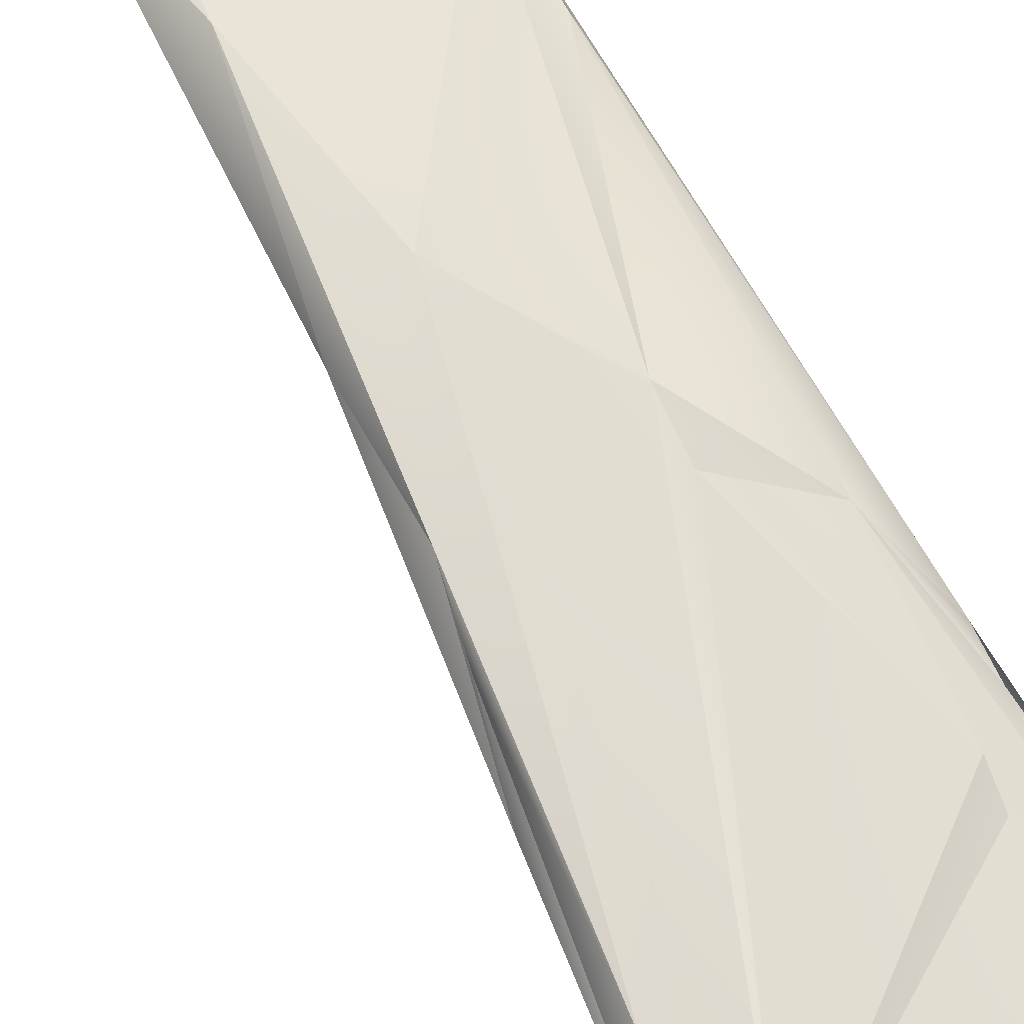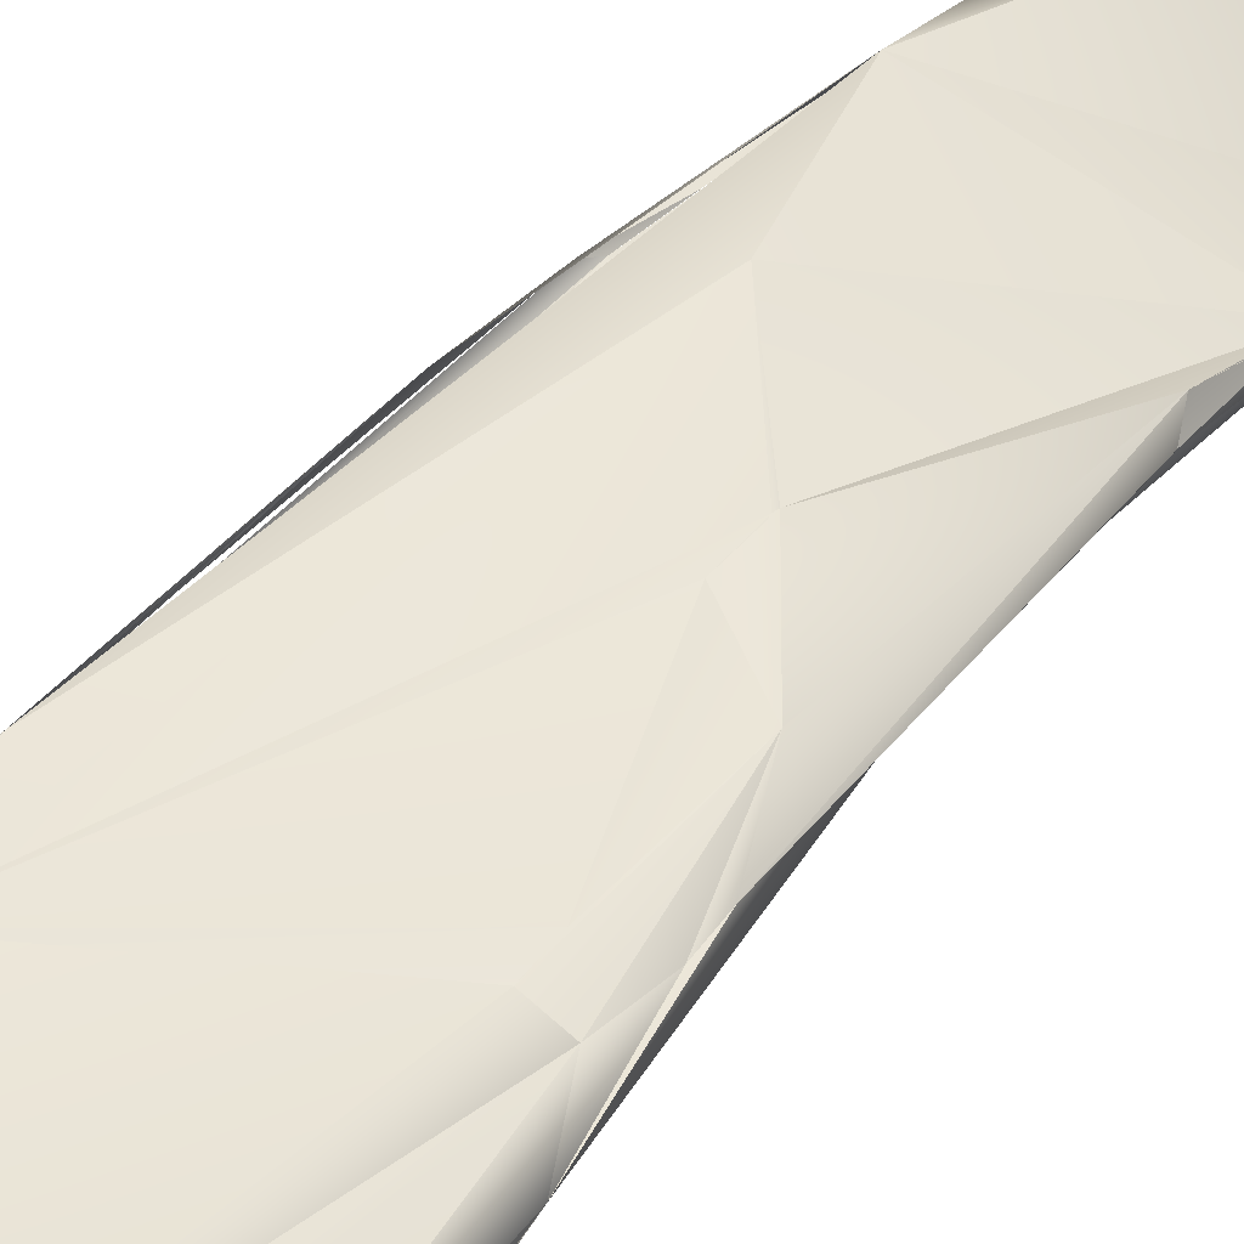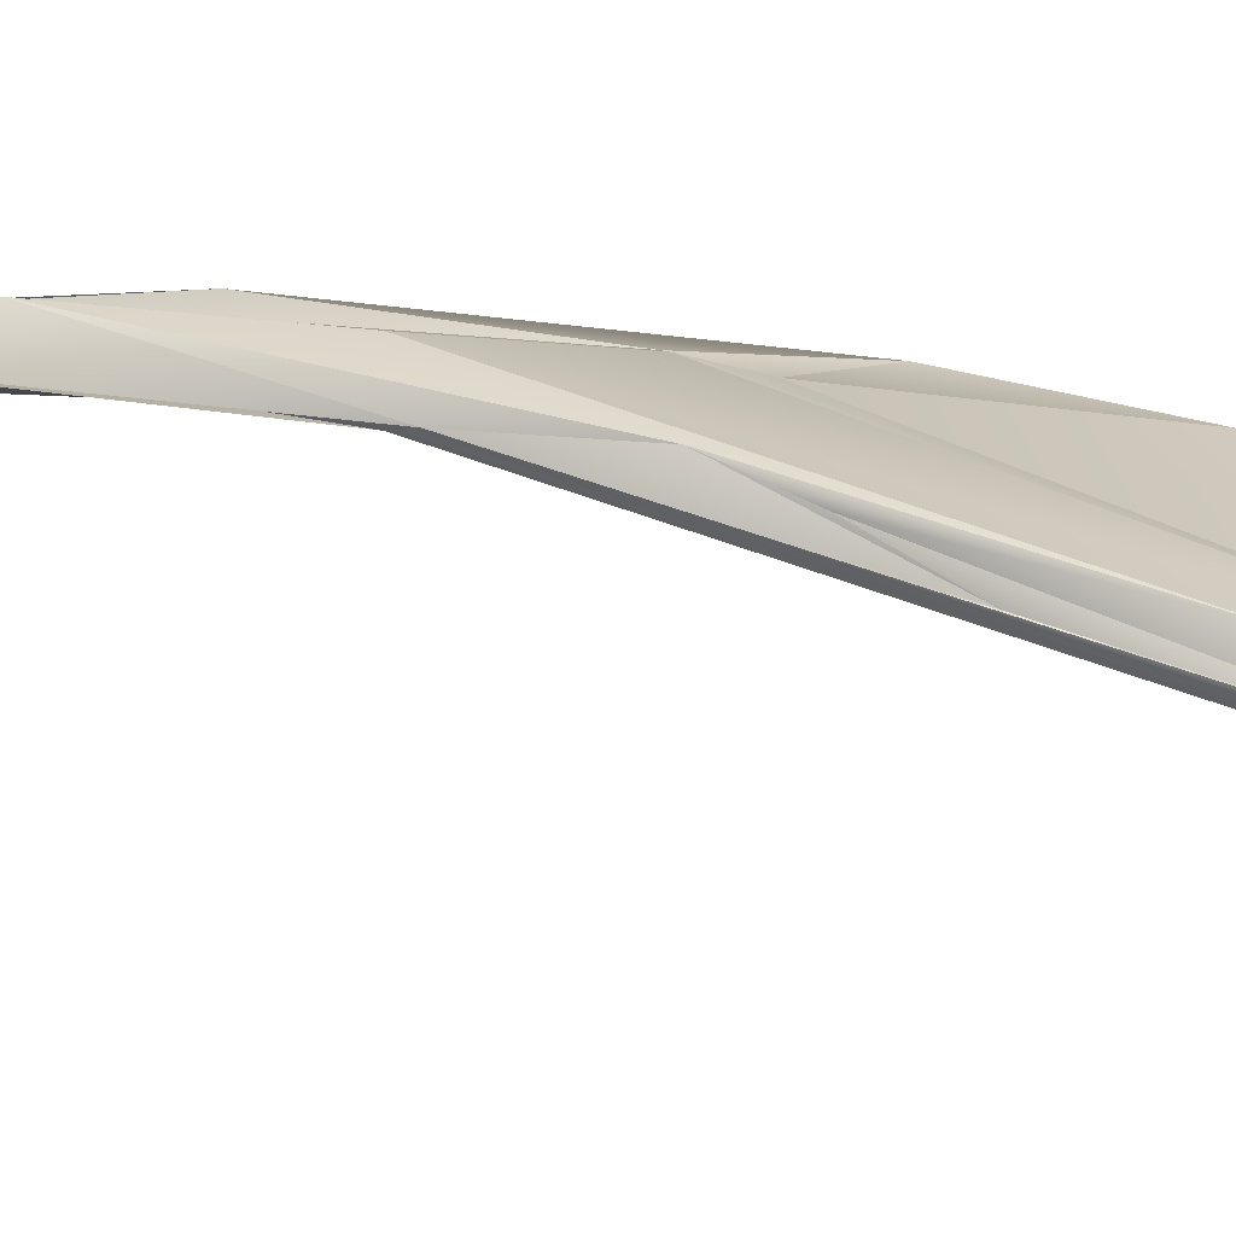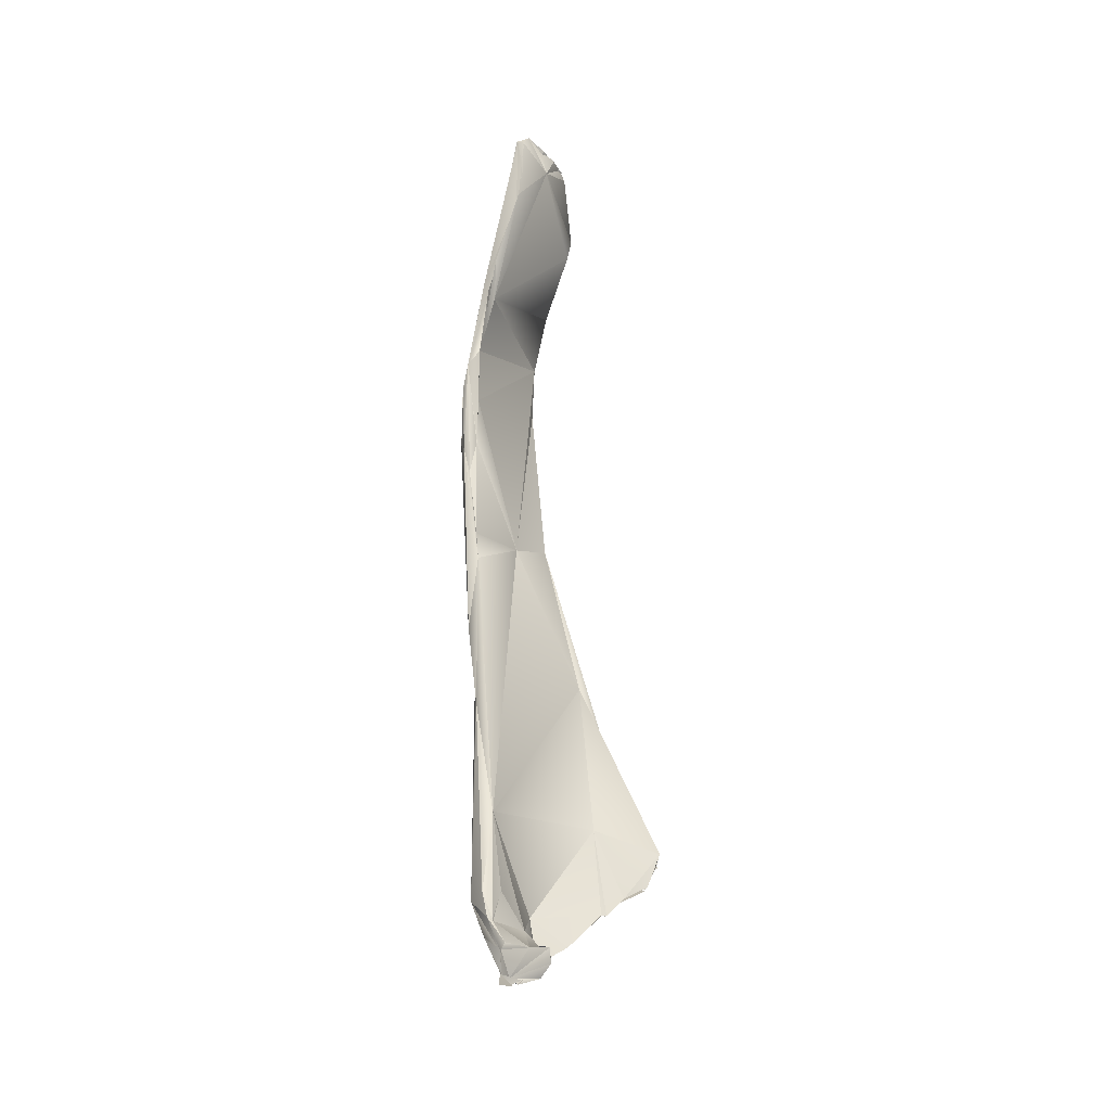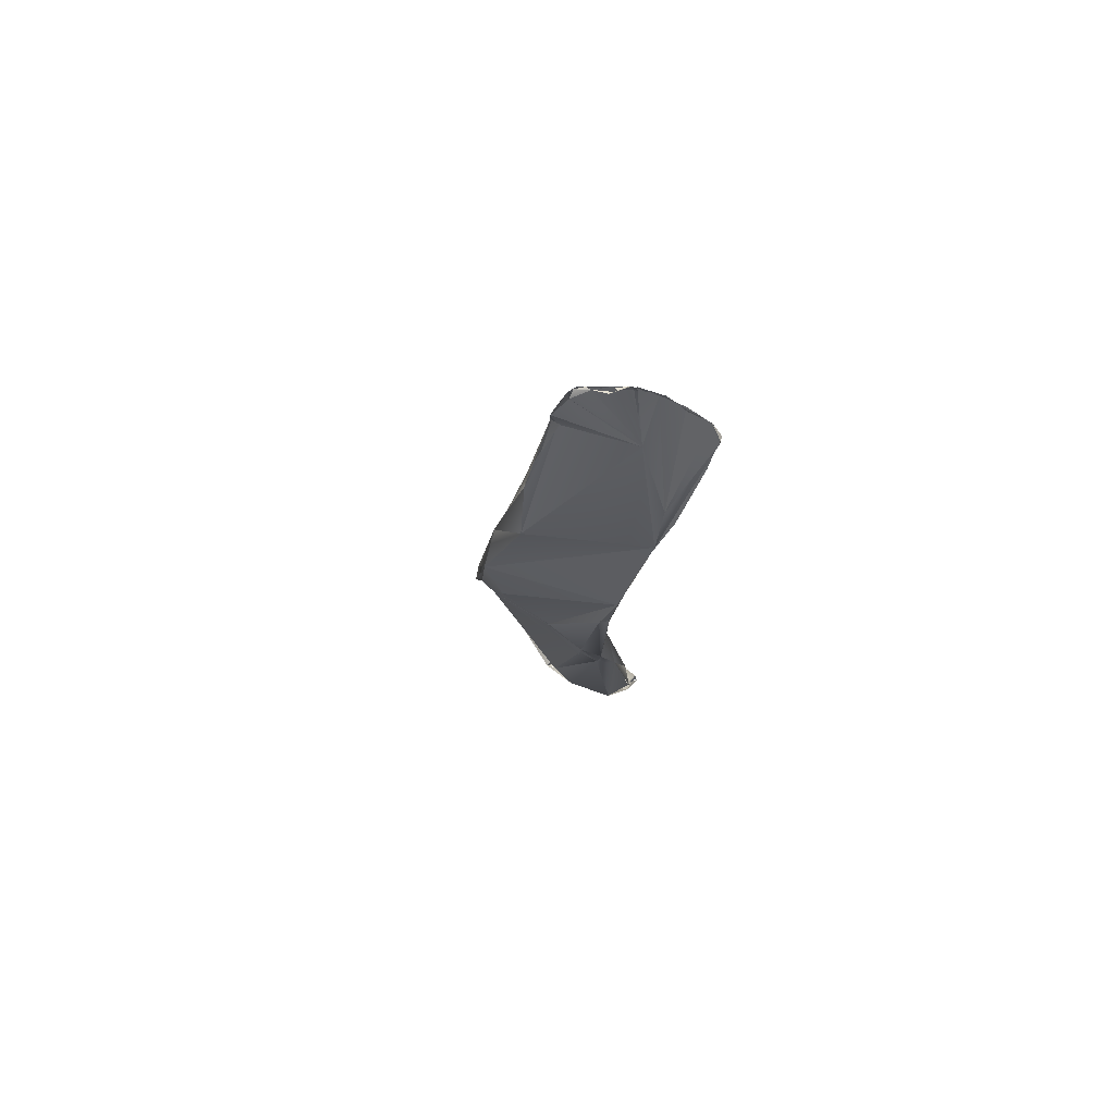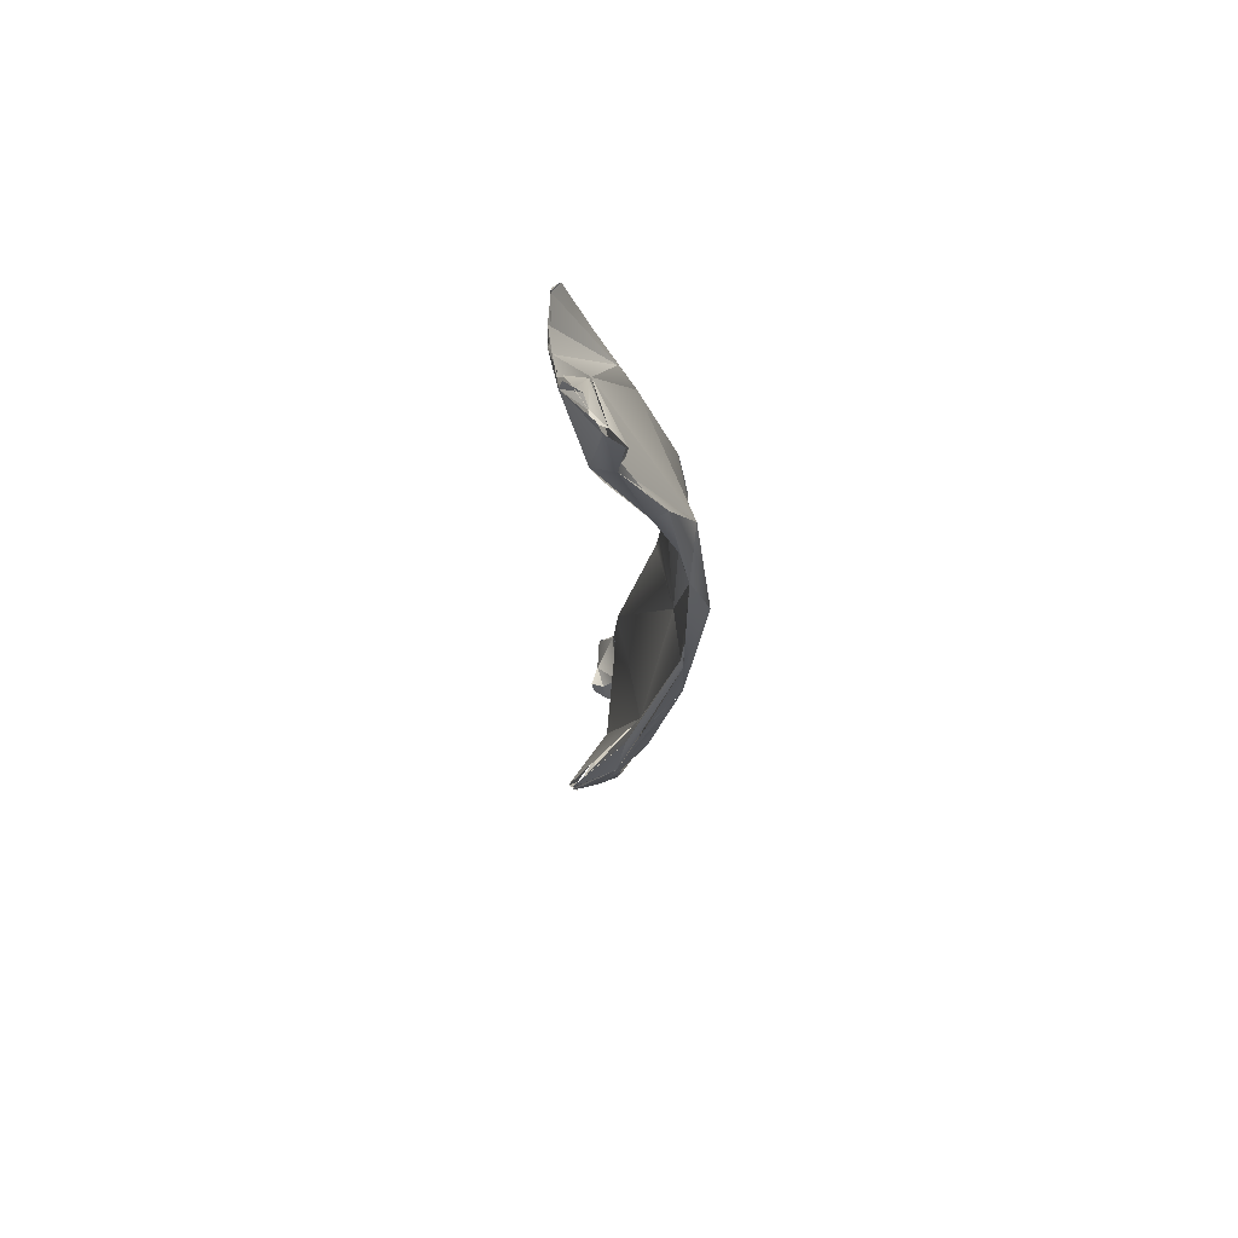
<metadata>
{"format":"obj","ext":"obj","renderer":"f3d","projection":"perspective","resolution":1024,"background":"white","views":[{"elev":68.0,"azim":147.0,"up":"+Y"},{"elev":35.0,"azim":-151.0,"up":"+Y"},{"elev":30.9,"azim":98.3,"up":"+Y"},{"elev":-33.4,"azim":-34.6,"up":"+Z"},{"elev":75.4,"azim":-130.8,"up":"+Z"},{"elev":74.5,"azim":107.6,"up":"+Z"}]}
</metadata>
<code>
o FJ564_BP2538_FMA13347_Left_sternohyoid
v 3.033 -132.9 1435
v 2.978 -132.7 1435
v 3.615 -131.9 1426
v 3.102 -127.1 1416
v 2.823 -126.5 1417
v 2.891 -123.4 1407
v 2.949 -122.4 1404
v 3.501 -122.2 1396
v 3.06 -122.3 1404
v 3.488 -132.6 1427
v 3.656 -133.1 1430
v 3.504 -133.4 1434
v 3.502 -133.4 1434
v 4.502 -133.1 1436
v 4.498 -133.1 1436
v 4.909 -129.5 1333
v 4.783 -129.5 1333
v 4.847 -129.5 1333
v 4.302 -129.9 1335
v 4.709 -129.7 1335
v 4.831 -129.4 1335
v 4.804 -130 1336
v 4.106 -128 1339
v 3.991 -127 1415
v 4.506 -128.3 1339
v 3.714 -127.7 1341
v 4.778 -127.6 1350
v 3.618 -128 1423
v 3.515 -124.9 1408
v 4.011 -127 1415
v 4.376 -124.7 1342
v 4.261 -124.9 1363
v 4.481 -123.3 1403
v 4.505 -122.6 1373
v 4.887 -123.5 1381
v 3.969 -122.7 1393
v 4.69 -122.9 1397
v 4.698 -122.9 1397
v 5.832 -120.7 1378
v 3.812 -121.1 1397
v 7.41 -132.5 1432
v 4.506 -133.1 1436
v 6.642 -132.4 1436
v 7.026 -132.5 1436
v 5.592 -129.1 1333
v 6.102 -129.1 1332
v 4.527 -128.4 1338
v 7.222 -126.9 1334
v 5.913 -127.6 1342
v 5.325 -122.8 1367
v 4.711 -123.3 1385
v 7.302 -132.3 1436
v 6.241 -128.7 1333
v 8.009 -128.7 1430
v 7.302 -128.5 1333
v 8.1 -129.2 1336
v 7.348 -122 1367
v 6.975 -121.4 1369
v 9.752 -119.3 1381
v 8.911 -131.9 1435
v 9.254 -131.4 1436
v 9.309 -131.6 1436
v 9.529 -126.2 1339
v 9.302 -122.6 1338
v 9.336 -118.9 1384
v 13.83 -116.4 1391
v 10.74 -130.5 1436
v 11 -130.5 1436
v 10.47 -129.1 1337
v 10.44 -129.1 1337
v 11.62 -130.2 1435
v 10.98 -129.4 1436
v 10.9 -130 1436
v 11.11 -129.6 1436
v 10.1 -128.1 1334
v 10.84 -128.7 1336
v 11.18 -126.5 1335
v 10.44 -129.2 1337
v 10.34 -127.7 1337
v 11 -127.3 1335
v 13.85 -125.4 1436
v 12.56 -123.8 1336
v 13.05 -121.6 1339
v 12.38 -119.5 1387
v 12.21 -118.2 1415
v 11.68 -128.9 1436
v 11.78 -129 1436
v 12.1 -128.7 1437
v 12.08 -128.7 1437
v 12.52 -128.2 1437
v 12.62 -127.9 1437
v 13.17 -127.1 1437
v 12.5 -123.9 1337
v 11.75 -123.7 1342
v 15.1 -115.5 1401
v 13.1 -127.2 1437
v 15.16 -125.7 1428
v 14.41 -125.7 1436
v 13.4 -127.1 1437
v 13.47 -127.1 1437
v 14.1 -126.1 1437
v 13.99 -126.4 1437
v 14.24 -125.6 1436
v 12.54 -123.8 1337
v 15 -124.4 1340
v 14.43 -124.6 1430
v 14.54 -123.9 1432
v 14.24 -125.5 1436
v 13.6 -124.2 1338
v 14.27 -123.7 1434
v 14.35 -123.9 1434
v 14.99 -119 1414
v 15.64 -117.6 1409
v 15.07 -126.7 1429
v 15.26 -125.1 1339
v 15.32 -125.1 1339
v 14.97 -124.5 1430
v 15.03 -124.3 1430
v 14.97 -121.4 1421
v 21.05 -120.1 1359
v 15 -118.9 1414
v 19.16 -125.5 1343
v 19.32 -124.1 1344
v 17.82 -117.2 1390
v 17.2 -117.1 1395
v 19.02 -125.3 1343
v 19.53 -125.7 1343
v 17.31 -124.9 1342
v 16.95 -125 1341
v 19.26 -124.5 1344
v 19.04 -124.4 1353
v 20.32 -120.3 1372
v 21.2 -119.2 1374
v 18.7 -116.4 1382
v 18.2 -116.8 1389
v 19.53 -125.7 1343
v 21.63 -125.7 1345
v 19.49 -125.6 1343
v 19.79 -117.5 1378
v 20.85 -125.2 1345
v 21.71 -125.7 1346
v 22.51 -125.9 1346
v 22.31 -121.3 1367
v 21.61 -119 1366
v 24.26 -126.3 1347
v 23.99 -126.3 1347
v 24.12 -126.1 1347
v 25.55 -126.8 1351
v 23.5 -123.7 1349
v 24.42 -124 1350
v 23.3 -121.8 1352
v 22.83 -121.4 1356
v 23.03 -121.3 1355
v 23.81 -121.7 1359
v 24.26 -126.4 1347
v 25.6 -125.8 1350
v 25.45 -126.4 1350
v 25.68 -126.5 1351
v 3.439 -132.9 1435
v 3.03 -132.9 1435
v 2.911 -128.9 1419
v 3.06 -122.3 1404
v 3.502 -133.4 1434
v 4.502 -133.1 1436
v 4.624 -133 1436
v 4.359 -129.9 1335
v 4.485 -129.9 1335
v 3.926 -127.9 1337
v 3.926 -127.9 1337
v 4.376 -124.7 1342
v 4.696 -123 1371
v 6.518 -132.4 1436
v 6.502 -132.3 1436
v 5.127 -129.4 1333
v 5.996 -129.2 1333
v 6.102 -127.1 1333
v 8.919 -132 1436
v 7.502 -128.8 1333
v 8.135 -128.9 1430
v 7.302 -128.5 1333
v 7.902 -126.5 1333
v 8.913 -131.7 1436
v 9.276 -131.6 1436
v 9.302 -122.6 1338
v 9.402 -118.9 1384
v 10.79 -130.5 1436
v 10.7 -130.3 1436
v 10.79 -130.3 1436
v 10.92 -130.3 1436
v 11.46 -130.1 1435
v 10.9 -130.1 1436
v 11.1 -129.9 1436
v 11.22 -129.9 1436
v 10.15 -128.3 1336
v 10.84 -128.7 1336
v 11.04 -127.3 1335
v 11.2 -126.2 1335
v 11.81 -129 1436
v 11.9 -128.1 1437
v 11.9 -129.1 1436
v 12.1 -128.7 1437
v 12.54 -128.2 1437
v 12.54 -128.1 1437
v 12.83 -128.5 1436
v 12.77 -127.8 1437
v 12.88 -127.7 1437
v 12.97 -127.7 1437
v 11.53 -125.1 1336
v 12.1 -122.2 1339
v 13.4 -127.1 1437
v 13.59 -127 1437
v 14.1 -126.1 1437
v 13.34 -123.5 1339
v 14.04 -125 1431
v 13.98 -124.2 1433
v 14.3 -122.5 1426
v 13.98 -120.3 1421
v 14.28 -124 1434
v 15.71 -124.9 1340
v 18.94 -125.6 1343
v 19.26 -125.4 1344
v 18.7 -116.4 1382
v 20.66 -125.6 1345
v 24.17 -126 1347
v 21.5 -120.4 1358
v 24.01 -126 1347
v 23.5 -123.7 1349
v 23.3 -121.8 1352
v 22.85 -121.3 1356
v 25.69 -126.3 1350
v 25.7 -126.5 1350
v 25.67 -126.6 1351
v 25.74 -126.6 1351
v 24.59 -124.9 1356
v 24.59 -124.9 1356
v 11.3 -130 1436
f 1 3 11
f 11 13 1
f 15 28 2
f 10 161 24
f 5 4 3
f 1 28 5
f 3 1 5
f 4 6 29
f 6 4 5
f 8 162 40
f 12 10 41
f 41 42 12
f 163 164 160
f 24 41 10
f 18 53 167
f 22 23 21
f 23 22 47
f 169 16 19
f 17 168 48
f 47 25 23
f 23 25 26
f 23 31 21
f 26 25 27
f 26 27 32
f 30 24 161
f 170 64 168
f 23 32 31
f 30 161 29
f 50 31 32
f 34 32 35
f 50 32 171
f 35 8 34
f 36 8 35
f 51 37 36
f 37 6 36
f 36 6 8
f 37 38 6
f 8 6 9
f 6 38 29
f 29 38 33
f 171 34 39
f 34 8 40
f 40 39 34
f 41 43 42
f 46 178 18
f 22 167 56
f 56 167 53
f 17 48 175
f 47 22 56
f 27 25 49
f 48 168 64
f 170 50 64
f 32 27 35
f 84 35 27
f 5 28 54
f 84 51 35
f 51 84 37
f 50 171 39
f 33 37 84
f 39 40 65
f 40 7 65
f 43 41 60
f 44 28 15
f 61 28 44
f 48 180 175
f 176 184 181
f 184 83 181
f 112 29 33
f 39 57 50
f 7 5 95
f 58 39 59
f 39 65 59
f 65 7 66
f 28 61 54
f 41 24 97
f 55 75 53
f 47 56 63
f 63 56 79
f 47 63 49
f 49 63 27
f 63 94 27
f 112 24 29
f 65 66 185
f 85 95 5
f 66 7 95
f 67 41 71
f 97 114 41
f 114 71 41
f 61 68 54
f 60 41 67
f 56 53 69
f 53 76 69
f 79 56 78
f 195 79 70
f 73 86 179
f 86 96 179
f 236 71 199
f 194 180 48
f 53 75 76
f 195 196 79
f 81 179 96
f 194 48 77
f 77 48 83
f 208 63 79
f 196 208 79
f 83 82 77
f 208 94 63
f 209 64 50
f 209 50 57
f 58 120 57
f 120 58 59
f 54 85 5
f 185 120 59
f 84 112 33
f 96 86 89
f 91 96 89
f 199 71 92
f 81 110 54
f 54 110 106
f 208 93 94
f 120 185 66
f 84 113 112
f 113 95 85
f 114 98 71
f 24 119 97
f 118 111 98
f 91 210 96
f 211 101 96
f 101 81 96
f 98 102 71
f 106 110 107
f 118 215 111
f 83 109 82
f 109 83 123
f 27 132 84
f 117 216 214
f 123 83 151
f 209 57 120
f 84 132 124
f 54 106 85
f 217 85 106
f 113 84 124
f 217 119 121
f 114 118 98
f 104 116 94
f 123 115 109
f 115 123 122
f 220 94 116
f 131 27 94
f 118 114 119
f 119 217 118
f 120 228 209
f 119 24 112
f 112 121 119
f 113 217 121
f 85 217 113
f 134 95 135
f 95 113 135
f 94 220 131
f 27 131 132
f 151 130 123
f 125 124 135
f 113 125 135
f 220 127 131
f 120 66 144
f 135 133 134
f 131 127 141
f 138 130 223
f 131 141 148
f 132 131 148
f 143 124 132
f 143 135 124
f 144 66 95
f 134 133 139
f 223 130 149
f 223 149 224
f 130 151 227
f 144 152 120
f 143 132 234
f 154 143 158
f 143 154 135
f 144 222 139
f 139 154 144
f 133 154 139
f 145 148 141
f 147 227 150
f 151 150 227
f 150 151 152
f 154 150 152
f 144 154 152
f 153 228 120
f 145 156 148
f 147 150 157
f 150 154 230
f 157 230 154
f 157 154 158
l 90 201
l 232 235
l 188 191
l 193 200
l 88 198
l 186 187
l 128 219
l 189 190
l 146 155
l 202 207
l 136 221
l 157 226
l 80 197
l 52 172
l 165 173
l 231 233
l 105 213
l 72 74
l 20 166
l 203 205
l 45 174
l 137 138
l 129 126
l 140 142
l 182 183
l 87 192
l 14 159
l 177 62
l 99 206
l 225 229
l 100 204
l 108 218
l 103 212

</code>
